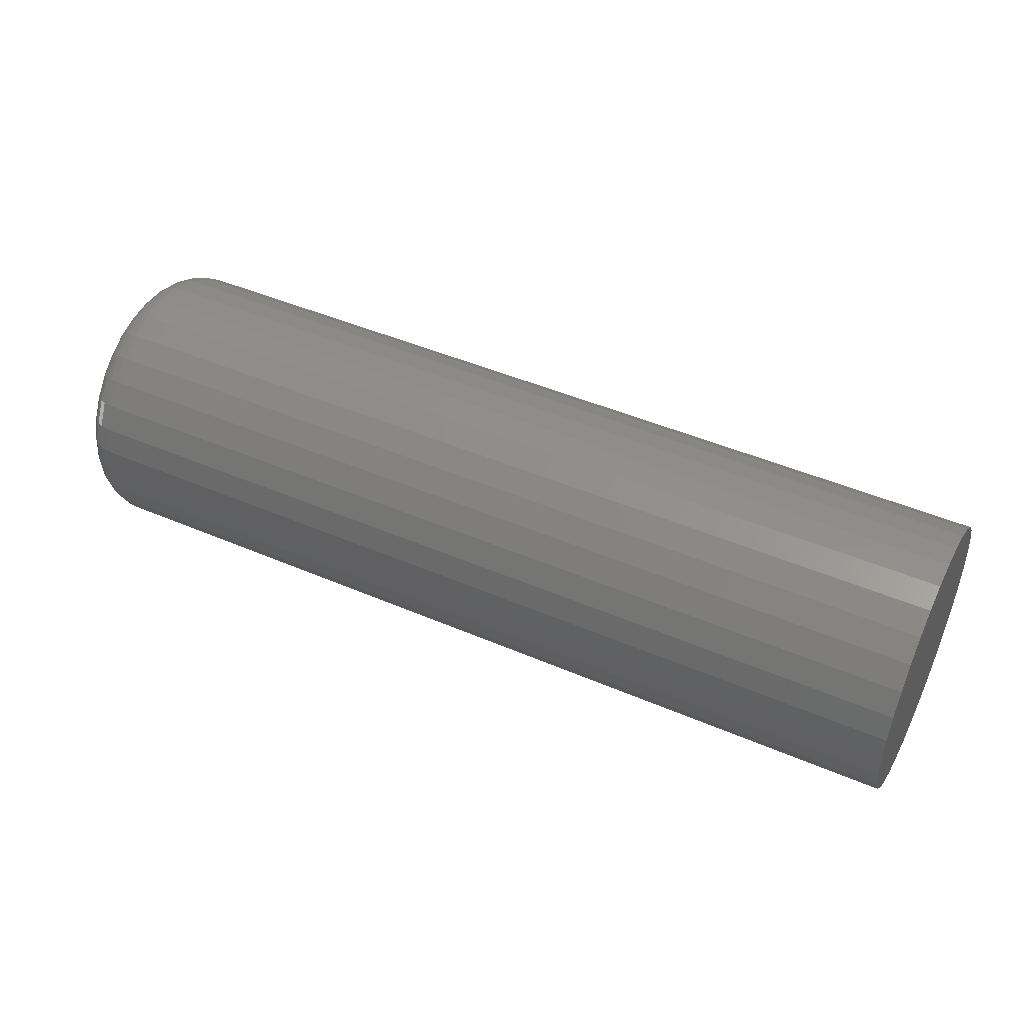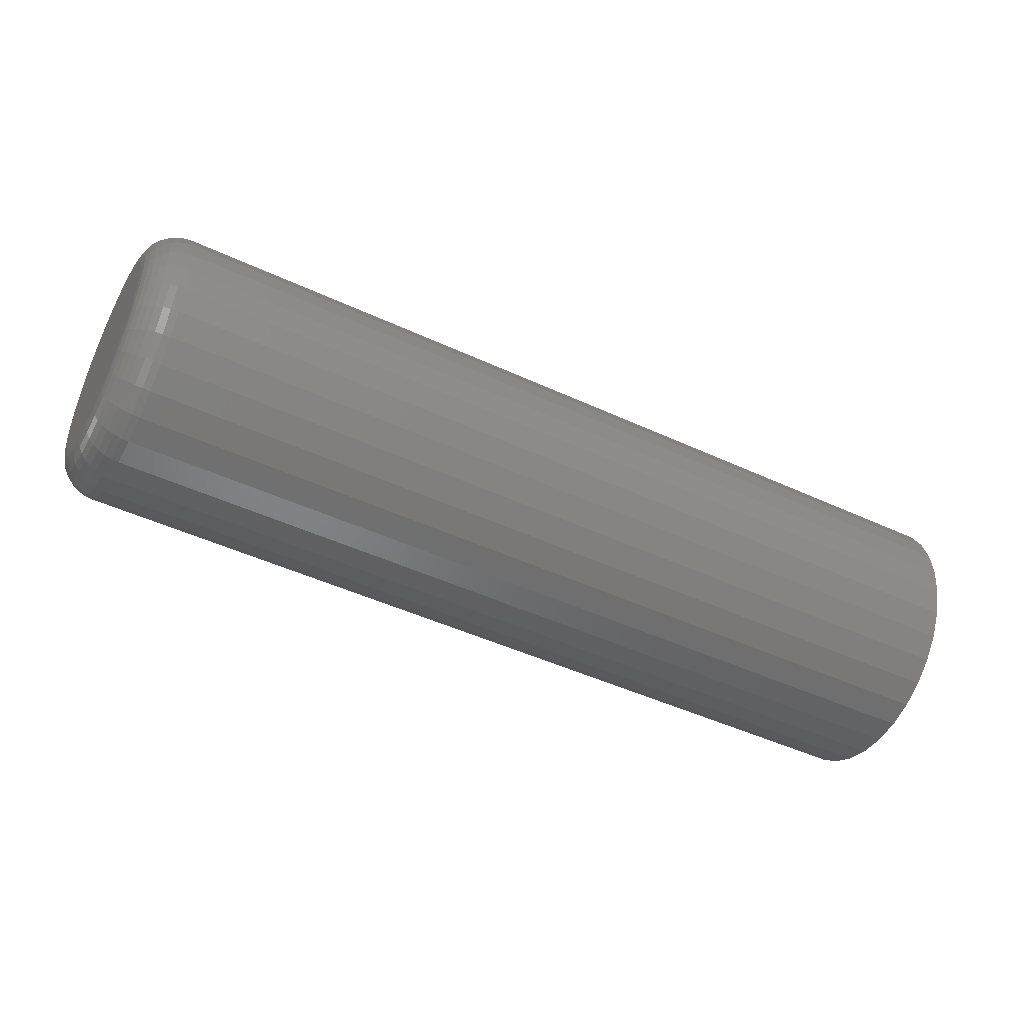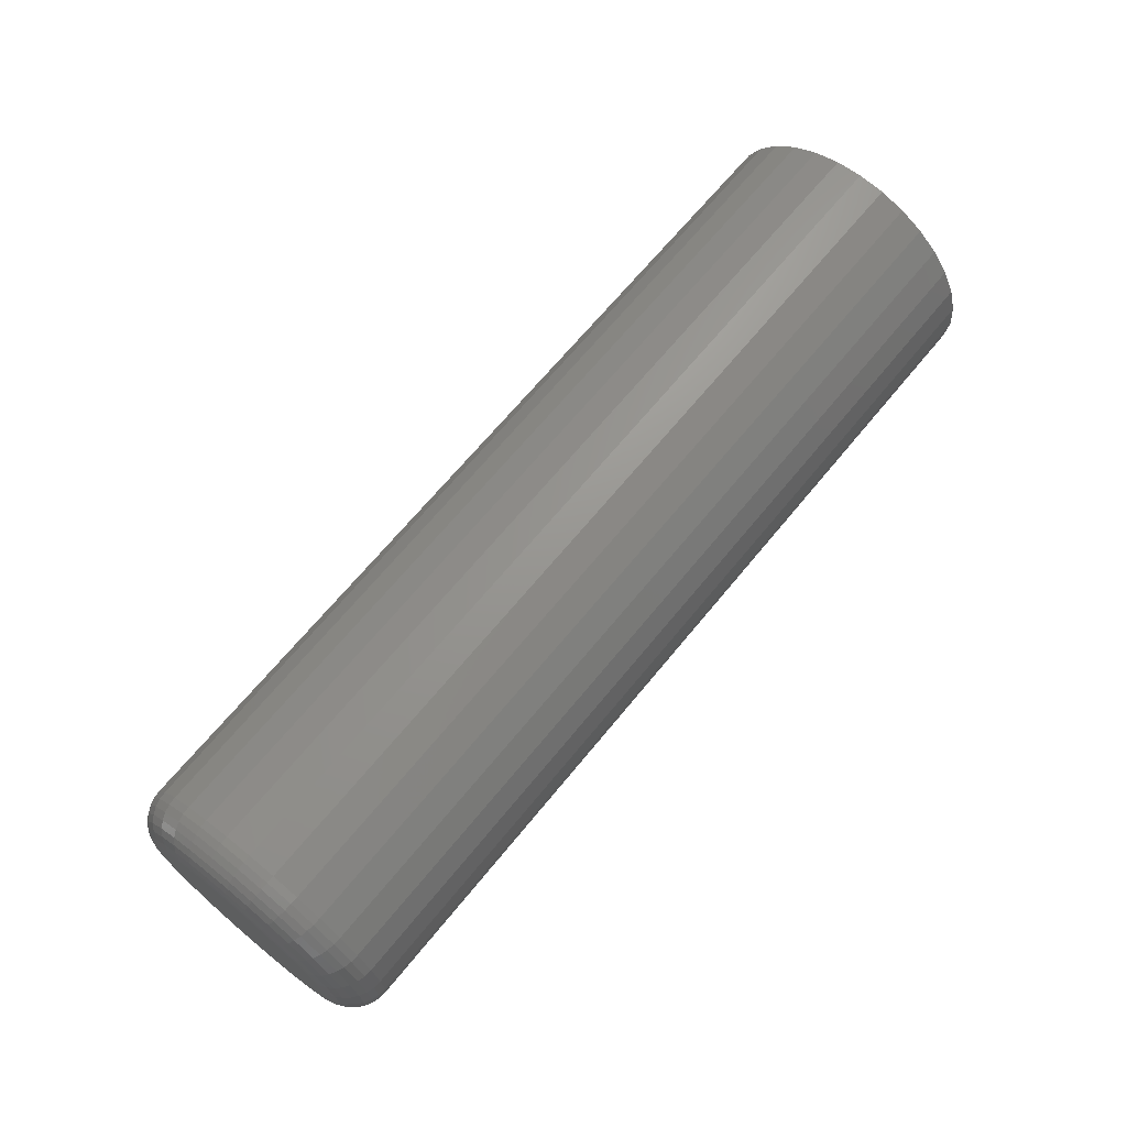
<metadata>
{"format":"stl","ext":"stl","renderer":"f3d","projection":"perspective","resolution":1024,"background":"white","views":[{"elev":46.1,"azim":26.2,"up":"+Y"},{"elev":-46.2,"azim":-28.0,"up":"+Y"},{"elev":67.7,"azim":-50.6,"up":"+Y"}]}
</metadata>
<code>
# stl→obj: 320 verts, 636 faces
v -0.75 -0.001151 0.1634
v -0.75 0.03073 0.1603
v -0.75 -0.03303 0.1603
v -0.75 -0.06368 0.151
v -0.75 0.06138 0.151
v -0.75 0.03073 -0.1603
v -0.75 -0.03303 -0.1603
v -0.75 0.06138 -0.151
v -0.75 -0.001151 -0.1634
v -0.75 -0.06368 -0.151
v -0.75 -0.09193 -0.1359
v -0.75 0.08963 -0.1359
v -0.75 -0.1167 -0.1155
v -0.75 0.1144 -0.1155
v -0.75 -0.137 -0.09078
v -0.75 0.1347 -0.09078
v -0.75 -0.1521 -0.06253
v -0.75 0.1498 -0.06253
v -0.75 -0.1614 -0.03188
v -0.75 0.1591 -0.03188
v -0.75 -0.1646 -8.806e-17
v -0.75 0.1623 -9.554e-17
v -0.75 -0.1614 0.03188
v -0.75 0.1591 0.03188
v -0.75 -0.1521 0.06253
v -0.75 0.1498 0.06253
v -0.75 -0.137 0.09078
v -0.75 0.1347 0.09078
v -0.75 -0.1167 0.1155
v -0.75 0.1144 0.1155
v -0.75 -0.09193 0.1359
v -0.75 0.08963 0.1359
v -0.6875 0.2248 -2.86e-16
v 0.75 0.2248 -3.003e-17
v -0.6875 0.2204 -0.04407
v 0.75 0.2204 -0.04407
v -0.6875 0.2076 -0.08645
v 0.75 0.2076 -0.08645
v -0.6875 0.1867 -0.1255
v 0.75 0.1867 -0.1255
v -0.6875 0.1586 -0.1597
v 0.75 0.1586 -0.1597
v -0.6875 0.1244 -0.1878
v 0.75 0.1244 -0.1878
v -0.6875 0.0853 -0.2087
v 0.75 0.0853 -0.2087
v -0.6875 0.04292 -0.2216
v 0.75 0.04292 -0.2216
v -0.6875 -0.001151 -0.2259
v 0.75 -0.001151 -0.2259
v -0.6875 -0.04522 -0.2216
v 0.75 -0.04522 -0.2216
v -0.6875 -0.0876 -0.2087
v 0.75 -0.0876 -0.2087
v -0.6875 -0.1267 -0.1878
v 0.75 -0.1267 -0.1878
v -0.6875 -0.1609 -0.1597
v 0.75 -0.1609 -0.1597
v -0.6875 -0.189 -0.1255
v 0.75 -0.189 -0.1255
v -0.6875 -0.2099 -0.08645
v 0.75 -0.2099 -0.08645
v -0.6875 -0.2227 -0.04407
v 0.75 -0.2227 -0.04407
v -0.6875 -0.2271 2.53e-17
v 0.75 -0.2271 2.53e-17
v -0.6875 -0.2227 0.04407
v 0.75 -0.2227 0.04407
v -0.6875 -0.2099 0.08645
v 0.75 -0.2099 0.08645
v -0.6875 -0.189 0.1255
v 0.75 -0.189 0.1255
v -0.6875 -0.1609 0.1597
v 0.75 -0.1609 0.1597
v -0.6875 -0.1267 0.1878
v 0.75 -0.1267 0.1878
v -0.6875 -0.0876 0.2087
v 0.75 -0.0876 0.2087
v -0.6875 -0.04522 0.2216
v 0.75 -0.04522 0.2216
v -0.6875 -0.001151 0.2259
v 0.75 -0.001151 0.2259
v -0.6875 0.04292 0.2216
v 0.75 0.04292 0.2216
v -0.6875 0.0853 0.2087
v 0.75 0.0853 0.2087
v -0.6875 0.1244 0.1878
v 0.75 0.1244 0.1878
v -0.6875 0.1586 0.1597
v 0.75 0.1586 0.1597
v -0.6875 0.1867 0.1255
v 0.75 0.1867 0.1255
v -0.6875 0.2076 0.08645
v 0.75 0.2076 0.08645
v -0.6875 0.2204 0.04407
v 0.75 0.2204 0.04407
v -0.6997 0.2236 2.776e-17
v -0.6997 0.2192 -0.04384
v -0.7114 0.22 2.776e-17
v -0.7114 0.2157 -0.04314
v -0.7222 0.2142 2.776e-17
v -0.7222 0.2101 -0.04202
v -0.7317 0.2064 2.776e-17
v -0.7317 0.2025 -0.0405
v -0.7395 0.197 2.776e-17
v -0.7395 0.1932 -0.03865
v -0.7452 0.1862 1.388e-17
v -0.7452 0.1826 -0.03654
v -0.7488 0.1744 -1.388e-17
v -0.7488 0.1711 -0.03426
v -0.6997 -0.2215 -0.04384
v -0.6997 -0.2259 -4.163e-17
v -0.7114 -0.218 -0.04314
v -0.7114 -0.2223 -4.163e-17
v -0.7222 -0.2124 -0.04202
v -0.7222 -0.2165 -4.163e-17
v -0.7317 -0.2048 -0.0405
v -0.7317 -0.2088 -4.163e-17
v -0.7395 -0.1955 -0.03865
v -0.7395 -0.1993 -5.551e-17
v -0.7452 -0.1849 -0.03654
v -0.7452 -0.1885 -5.551e-17
v -0.7488 -0.1734 -0.03426
v -0.7488 -0.1767 -5.551e-17
v -0.6997 -0.2088 -0.08599
v -0.7114 -0.2055 -0.08463
v -0.7222 -0.2001 -0.08242
v -0.7317 -0.1929 -0.07944
v -0.7395 -0.1842 -0.07582
v -0.7452 -0.1742 -0.07169
v -0.7488 -0.1634 -0.0672
v -0.6997 -0.188 -0.1248
v -0.7114 -0.185 -0.1229
v -0.7222 -0.1802 -0.1197
v -0.7317 -0.1738 -0.1153
v -0.7395 -0.1659 -0.1101
v -0.7452 -0.1569 -0.1041
v -0.7488 -0.1472 -0.09756
v -0.6997 -0.16 -0.1589
v -0.7114 -0.1575 -0.1564
v -0.7222 -0.1534 -0.1523
v -0.7317 -0.1479 -0.1468
v -0.7395 -0.1412 -0.1401
v -0.7452 -0.1336 -0.1325
v -0.7488 -0.1253 -0.1242
v -0.6997 -0.126 -0.1868
v -0.7114 -0.124 -0.1839
v -0.7222 -0.1208 -0.1791
v -0.7317 -0.1165 -0.1726
v -0.7395 -0.1112 -0.1647
v -0.7452 -0.1052 -0.1558
v -0.7488 -0.09871 -0.146
v -0.6997 -0.08714 -0.2076
v -0.7114 -0.08578 -0.2043
v -0.7222 -0.08357 -0.199
v -0.7317 -0.0806 -0.1918
v -0.7395 -0.07697 -0.183
v -0.7452 -0.07284 -0.1731
v -0.7488 -0.06835 -0.1622
v -0.6997 -0.04499 -0.2204
v -0.7114 -0.04429 -0.2169
v -0.7222 -0.04317 -0.2112
v -0.7317 -0.04165 -0.2036
v -0.7395 -0.0398 -0.1943
v -0.7452 -0.0377 -0.1837
v -0.7488 -0.03541 -0.1722
v -0.6997 -0.001151 -0.2247
v -0.7114 -0.001151 -0.2211
v -0.7222 -0.001151 -0.2154
v -0.7317 -0.001151 -0.2076
v -0.7395 -0.001151 -0.1981
v -0.7452 -0.001151 -0.1873
v -0.7488 -0.001151 -0.1756
v -0.6997 0.04269 -0.2204
v -0.7114 0.04199 -0.2169
v -0.7222 0.04087 -0.2112
v -0.7317 0.03935 -0.2036
v -0.7395 0.0375 -0.1943
v -0.7452 0.03539 -0.1837
v -0.7488 0.03311 -0.1722
v -0.6997 0.08484 -0.2076
v -0.7114 0.08348 -0.2043
v -0.7222 0.08127 -0.199
v -0.7317 0.07829 -0.1918
v -0.7395 0.07467 -0.183
v -0.7452 0.07053 -0.1731
v -0.7488 0.06605 -0.1622
v -0.6997 0.1237 -0.1868
v -0.7114 0.1217 -0.1839
v -0.7222 0.1185 -0.1791
v -0.7317 0.1142 -0.1726
v -0.7395 0.1089 -0.1647
v -0.7452 0.1029 -0.1558
v -0.7488 0.09641 -0.146
v -0.6997 0.1577 -0.1589
v -0.7114 0.1552 -0.1564
v -0.7222 0.1511 -0.1523
v -0.7317 0.1456 -0.1468
v -0.7395 0.1389 -0.1401
v -0.7452 0.1313 -0.1325
v -0.7488 0.123 -0.1242
v -0.6997 0.1857 -0.1248
v -0.7114 0.1827 -0.1229
v -0.7222 0.1779 -0.1197
v -0.7317 0.1715 -0.1153
v -0.7395 0.1636 -0.1101
v -0.7452 0.1546 -0.1041
v -0.7488 0.1449 -0.09756
v -0.6997 0.2064 -0.08599
v -0.7114 0.2032 -0.08463
v -0.7222 0.1978 -0.08242
v -0.7317 0.1906 -0.07944
v -0.7395 0.1819 -0.07582
v -0.7452 0.1719 -0.07169
v -0.7488 0.1611 -0.0672
v -0.6997 -0.2215 0.04384
v -0.7114 -0.218 0.04314
v -0.7222 -0.2124 0.04202
v -0.7317 -0.2048 0.0405
v -0.7395 -0.1955 0.03865
v -0.7452 -0.1849 0.03654
v -0.7488 -0.1734 0.03426
v -0.6997 0.2192 0.04384
v -0.7114 0.2157 0.04314
v -0.7222 0.2101 0.04202
v -0.7317 0.2025 0.0405
v -0.7395 0.1932 0.03865
v -0.7452 0.1826 0.03654
v -0.7488 0.1711 0.03426
v -0.6997 0.2064 0.08599
v -0.7114 0.2032 0.08463
v -0.7222 0.1978 0.08242
v -0.7317 0.1906 0.07944
v -0.7395 0.1819 0.07582
v -0.7452 0.1719 0.07169
v -0.7488 0.1611 0.0672
v -0.6997 0.1857 0.1248
v -0.7114 0.1827 0.1229
v -0.7222 0.1779 0.1197
v -0.7317 0.1715 0.1153
v -0.7395 0.1636 0.1101
v -0.7452 0.1546 0.1041
v -0.7488 0.1449 0.09756
v -0.6997 0.1577 0.1589
v -0.7114 0.1552 0.1564
v -0.7222 0.1511 0.1523
v -0.7317 0.1456 0.1468
v -0.7395 0.1389 0.1401
v -0.7452 0.1313 0.1325
v -0.7488 0.123 0.1242
v -0.6997 0.1237 0.1868
v -0.7114 0.1217 0.1839
v -0.7222 0.1185 0.1791
v -0.7317 0.1142 0.1726
v -0.7395 0.1089 0.1647
v -0.7452 0.1029 0.1558
v -0.7488 0.09641 0.146
v -0.6997 0.08484 0.2076
v -0.7114 0.08348 0.2043
v -0.7222 0.08127 0.199
v -0.7317 0.07829 0.1918
v -0.7395 0.07467 0.183
v -0.7452 0.07053 0.1731
v -0.7488 0.06605 0.1622
v -0.6997 0.04269 0.2204
v -0.7114 0.04199 0.2169
v -0.7222 0.04087 0.2112
v -0.7317 0.03935 0.2036
v -0.7395 0.0375 0.1943
v -0.7452 0.03539 0.1837
v -0.7488 0.03311 0.1722
v -0.6997 -0.001151 0.2247
v -0.7114 -0.001151 0.2211
v -0.7222 -0.001151 0.2154
v -0.7317 -0.001151 0.2076
v -0.7395 -0.001151 0.1981
v -0.7452 -0.001151 0.1873
v -0.7488 -0.001151 0.1756
v -0.6997 -0.04499 0.2204
v -0.7114 -0.04429 0.2169
v -0.7222 -0.04317 0.2112
v -0.7317 -0.04165 0.2036
v -0.7395 -0.0398 0.1943
v -0.7452 -0.0377 0.1837
v -0.7488 -0.03541 0.1722
v -0.6997 -0.08714 0.2076
v -0.7114 -0.08578 0.2043
v -0.7222 -0.08357 0.199
v -0.7317 -0.0806 0.1918
v -0.7395 -0.07697 0.183
v -0.7452 -0.07284 0.1731
v -0.7488 -0.06835 0.1622
v -0.6997 -0.126 0.1868
v -0.7114 -0.124 0.1839
v -0.7222 -0.1208 0.1791
v -0.7317 -0.1165 0.1726
v -0.7395 -0.1112 0.1647
v -0.7452 -0.1052 0.1558
v -0.7488 -0.09871 0.146
v -0.6997 -0.16 0.1589
v -0.7114 -0.1575 0.1564
v -0.7222 -0.1534 0.1523
v -0.7317 -0.1479 0.1468
v -0.7395 -0.1412 0.1401
v -0.7452 -0.1336 0.1325
v -0.7488 -0.1253 0.1242
v -0.6997 -0.188 0.1248
v -0.7114 -0.185 0.1229
v -0.7222 -0.1802 0.1197
v -0.7317 -0.1738 0.1153
v -0.7395 -0.1659 0.1101
v -0.7452 -0.1569 0.1041
v -0.7488 -0.1472 0.09756
v -0.6997 -0.2088 0.08599
v -0.7114 -0.2055 0.08463
v -0.7222 -0.2001 0.08242
v -0.7317 -0.1929 0.07944
v -0.7395 -0.1842 0.07582
v -0.7452 -0.1742 0.07169
v -0.7488 -0.1634 0.0672
f 1 2 3
f 4 3 2
f 5 4 2
f 6 7 8
f 9 7 6
f 7 10 8
f 8 10 11
f 8 11 12
f 12 11 13
f 12 13 14
f 14 13 15
f 14 15 16
f 16 15 17
f 16 17 18
f 18 17 19
f 18 19 20
f 20 19 21
f 20 21 22
f 22 21 23
f 22 23 24
f 24 23 25
f 24 25 26
f 26 25 27
f 26 27 28
f 28 27 29
f 28 29 30
f 30 29 31
f 30 31 32
f 32 31 4
f 32 4 5
f 33 34 35
f 35 34 36
f 35 36 37
f 37 36 38
f 37 38 39
f 39 38 40
f 39 40 41
f 41 40 42
f 41 42 43
f 43 42 44
f 43 44 45
f 45 44 46
f 45 46 47
f 47 46 48
f 47 48 49
f 49 48 50
f 49 50 51
f 51 50 52
f 51 52 53
f 53 52 54
f 53 54 55
f 55 54 56
f 55 56 57
f 57 56 58
f 57 58 59
f 59 58 60
f 59 60 61
f 61 60 62
f 61 62 63
f 63 62 64
f 63 64 65
f 65 64 66
f 65 66 67
f 67 66 68
f 67 68 69
f 69 68 70
f 69 70 71
f 71 70 72
f 71 72 73
f 73 72 74
f 73 74 75
f 75 74 76
f 75 76 77
f 77 76 78
f 77 78 79
f 79 78 80
f 79 80 81
f 81 80 82
f 81 82 83
f 83 82 84
f 83 84 85
f 85 84 86
f 85 86 87
f 87 86 88
f 87 88 89
f 89 88 90
f 89 90 91
f 91 90 92
f 91 92 93
f 93 92 94
f 93 94 95
f 95 94 96
f 95 96 33
f 33 96 34
f 33 35 97
f 97 35 98
f 97 98 99
f 99 98 100
f 99 100 101
f 101 100 102
f 101 102 103
f 103 102 104
f 103 104 105
f 105 104 106
f 105 106 107
f 107 106 108
f 107 108 109
f 109 108 110
f 109 110 22
f 22 110 20
f 63 65 111
f 111 65 112
f 111 112 113
f 113 112 114
f 113 114 115
f 115 114 116
f 115 116 117
f 117 116 118
f 117 118 119
f 119 118 120
f 119 120 121
f 121 120 122
f 121 122 123
f 123 122 124
f 123 124 19
f 19 124 21
f 61 63 125
f 125 63 111
f 125 111 126
f 126 111 113
f 126 113 127
f 127 113 115
f 127 115 128
f 128 115 117
f 128 117 129
f 129 117 119
f 129 119 130
f 130 119 121
f 130 121 131
f 131 121 123
f 131 123 17
f 17 123 19
f 59 61 132
f 132 61 125
f 132 125 133
f 133 125 126
f 133 126 134
f 134 126 127
f 134 127 135
f 135 127 128
f 135 128 136
f 136 128 129
f 136 129 137
f 137 129 130
f 137 130 138
f 138 130 131
f 138 131 15
f 15 131 17
f 57 59 139
f 139 59 132
f 139 132 140
f 140 132 133
f 140 133 141
f 141 133 134
f 141 134 142
f 142 134 135
f 142 135 143
f 143 135 136
f 143 136 144
f 144 136 137
f 144 137 145
f 145 137 138
f 145 138 13
f 13 138 15
f 55 57 146
f 146 57 139
f 146 139 147
f 147 139 140
f 147 140 148
f 148 140 141
f 148 141 149
f 149 141 142
f 149 142 150
f 150 142 143
f 150 143 151
f 151 143 144
f 151 144 152
f 152 144 145
f 152 145 11
f 11 145 13
f 53 55 153
f 153 55 146
f 153 146 154
f 154 146 147
f 154 147 155
f 155 147 148
f 155 148 156
f 156 148 149
f 156 149 157
f 157 149 150
f 157 150 158
f 158 150 151
f 158 151 159
f 159 151 152
f 159 152 10
f 10 152 11
f 51 53 160
f 160 53 153
f 160 153 161
f 161 153 154
f 161 154 162
f 162 154 155
f 162 155 163
f 163 155 156
f 163 156 164
f 164 156 157
f 164 157 165
f 165 157 158
f 165 158 166
f 166 158 159
f 166 159 7
f 7 159 10
f 49 51 167
f 167 51 160
f 167 160 168
f 168 160 161
f 168 161 169
f 169 161 162
f 169 162 170
f 170 162 163
f 170 163 171
f 171 163 164
f 171 164 172
f 172 164 165
f 172 165 173
f 173 165 166
f 173 166 9
f 9 166 7
f 47 49 174
f 174 49 167
f 174 167 175
f 175 167 168
f 175 168 176
f 176 168 169
f 176 169 177
f 177 169 170
f 177 170 178
f 178 170 171
f 178 171 179
f 179 171 172
f 179 172 180
f 180 172 173
f 180 173 6
f 6 173 9
f 45 47 181
f 181 47 174
f 181 174 182
f 182 174 175
f 182 175 183
f 183 175 176
f 183 176 184
f 184 176 177
f 184 177 185
f 185 177 178
f 185 178 186
f 186 178 179
f 186 179 187
f 187 179 180
f 187 180 8
f 8 180 6
f 43 45 188
f 188 45 181
f 188 181 189
f 189 181 182
f 189 182 190
f 190 182 183
f 190 183 191
f 191 183 184
f 191 184 192
f 192 184 185
f 192 185 193
f 193 185 186
f 193 186 194
f 194 186 187
f 194 187 12
f 12 187 8
f 41 43 195
f 195 43 188
f 195 188 196
f 196 188 189
f 196 189 197
f 197 189 190
f 197 190 198
f 198 190 191
f 198 191 199
f 199 191 192
f 199 192 200
f 200 192 193
f 200 193 201
f 201 193 194
f 201 194 14
f 14 194 12
f 39 41 202
f 202 41 195
f 202 195 203
f 203 195 196
f 203 196 204
f 204 196 197
f 204 197 205
f 205 197 198
f 205 198 206
f 206 198 199
f 206 199 207
f 207 199 200
f 207 200 208
f 208 200 201
f 208 201 16
f 16 201 14
f 37 39 209
f 209 39 202
f 209 202 210
f 210 202 203
f 210 203 211
f 211 203 204
f 211 204 212
f 212 204 205
f 212 205 213
f 213 205 206
f 213 206 214
f 214 206 207
f 214 207 215
f 215 207 208
f 215 208 18
f 18 208 16
f 35 37 98
f 98 37 209
f 98 209 100
f 100 209 210
f 100 210 102
f 102 210 211
f 102 211 104
f 104 211 212
f 104 212 106
f 106 212 213
f 106 213 108
f 108 213 214
f 108 214 110
f 110 214 215
f 110 215 20
f 20 215 18
f 65 67 112
f 112 67 216
f 112 216 114
f 114 216 217
f 114 217 116
f 116 217 218
f 116 218 118
f 118 218 219
f 118 219 120
f 120 219 220
f 120 220 122
f 122 220 221
f 122 221 124
f 124 221 222
f 124 222 21
f 21 222 23
f 95 33 223
f 223 33 97
f 223 97 224
f 224 97 99
f 224 99 225
f 225 99 101
f 225 101 226
f 226 101 103
f 226 103 227
f 227 103 105
f 227 105 228
f 228 105 107
f 228 107 229
f 229 107 109
f 229 109 24
f 24 109 22
f 93 95 230
f 230 95 223
f 230 223 231
f 231 223 224
f 231 224 232
f 232 224 225
f 232 225 233
f 233 225 226
f 233 226 234
f 234 226 227
f 234 227 235
f 235 227 228
f 235 228 236
f 236 228 229
f 236 229 26
f 26 229 24
f 91 93 237
f 237 93 230
f 237 230 238
f 238 230 231
f 238 231 239
f 239 231 232
f 239 232 240
f 240 232 233
f 240 233 241
f 241 233 234
f 241 234 242
f 242 234 235
f 242 235 243
f 243 235 236
f 243 236 28
f 28 236 26
f 89 91 244
f 244 91 237
f 244 237 245
f 245 237 238
f 245 238 246
f 246 238 239
f 246 239 247
f 247 239 240
f 247 240 248
f 248 240 241
f 248 241 249
f 249 241 242
f 249 242 250
f 250 242 243
f 250 243 30
f 30 243 28
f 87 89 251
f 251 89 244
f 251 244 252
f 252 244 245
f 252 245 253
f 253 245 246
f 253 246 254
f 254 246 247
f 254 247 255
f 255 247 248
f 255 248 256
f 256 248 249
f 256 249 257
f 257 249 250
f 257 250 32
f 32 250 30
f 85 87 258
f 258 87 251
f 258 251 259
f 259 251 252
f 259 252 260
f 260 252 253
f 260 253 261
f 261 253 254
f 261 254 262
f 262 254 255
f 262 255 263
f 263 255 256
f 263 256 264
f 264 256 257
f 264 257 5
f 5 257 32
f 83 85 265
f 265 85 258
f 265 258 266
f 266 258 259
f 266 259 267
f 267 259 260
f 267 260 268
f 268 260 261
f 268 261 269
f 269 261 262
f 269 262 270
f 270 262 263
f 270 263 271
f 271 263 264
f 271 264 2
f 2 264 5
f 81 83 272
f 272 83 265
f 272 265 273
f 273 265 266
f 273 266 274
f 274 266 267
f 274 267 275
f 275 267 268
f 275 268 276
f 276 268 269
f 276 269 277
f 277 269 270
f 277 270 278
f 278 270 271
f 278 271 1
f 1 271 2
f 79 81 279
f 279 81 272
f 279 272 280
f 280 272 273
f 280 273 281
f 281 273 274
f 281 274 282
f 282 274 275
f 282 275 283
f 283 275 276
f 283 276 284
f 284 276 277
f 284 277 285
f 285 277 278
f 285 278 3
f 3 278 1
f 77 79 286
f 286 79 279
f 286 279 287
f 287 279 280
f 287 280 288
f 288 280 281
f 288 281 289
f 289 281 282
f 289 282 290
f 290 282 283
f 290 283 291
f 291 283 284
f 291 284 292
f 292 284 285
f 292 285 4
f 4 285 3
f 75 77 293
f 293 77 286
f 293 286 294
f 294 286 287
f 294 287 295
f 295 287 288
f 295 288 296
f 296 288 289
f 296 289 297
f 297 289 290
f 297 290 298
f 298 290 291
f 298 291 299
f 299 291 292
f 299 292 31
f 31 292 4
f 73 75 300
f 300 75 293
f 300 293 301
f 301 293 294
f 301 294 302
f 302 294 295
f 302 295 303
f 303 295 296
f 303 296 304
f 304 296 297
f 304 297 305
f 305 297 298
f 305 298 306
f 306 298 299
f 306 299 29
f 29 299 31
f 71 73 307
f 307 73 300
f 307 300 308
f 308 300 301
f 308 301 309
f 309 301 302
f 309 302 310
f 310 302 303
f 310 303 311
f 311 303 304
f 311 304 312
f 312 304 305
f 312 305 313
f 313 305 306
f 313 306 27
f 27 306 29
f 69 71 314
f 314 71 307
f 314 307 315
f 315 307 308
f 315 308 316
f 316 308 309
f 316 309 317
f 317 309 310
f 317 310 318
f 318 310 311
f 318 311 319
f 319 311 312
f 319 312 320
f 320 312 313
f 320 313 25
f 25 313 27
f 67 69 216
f 216 69 314
f 216 314 217
f 217 314 315
f 217 315 218
f 218 315 316
f 218 316 219
f 219 316 317
f 219 317 220
f 220 317 318
f 220 318 221
f 221 318 319
f 221 319 222
f 222 319 320
f 222 320 23
f 23 320 25
f 80 84 82
f 84 80 78
f 84 78 86
f 46 52 48
f 48 52 50
f 86 78 88
f 88 78 76
f 88 76 90
f 90 76 74
f 90 74 92
f 92 74 72
f 92 72 94
f 94 72 70
f 94 70 96
f 96 70 68
f 96 68 34
f 34 68 66
f 34 66 36
f 36 66 64
f 36 64 38
f 38 64 62
f 38 62 40
f 40 62 60
f 40 60 42
f 42 60 58
f 42 58 44
f 44 58 56
f 44 56 46
f 46 56 54
f 46 54 52

</code>
